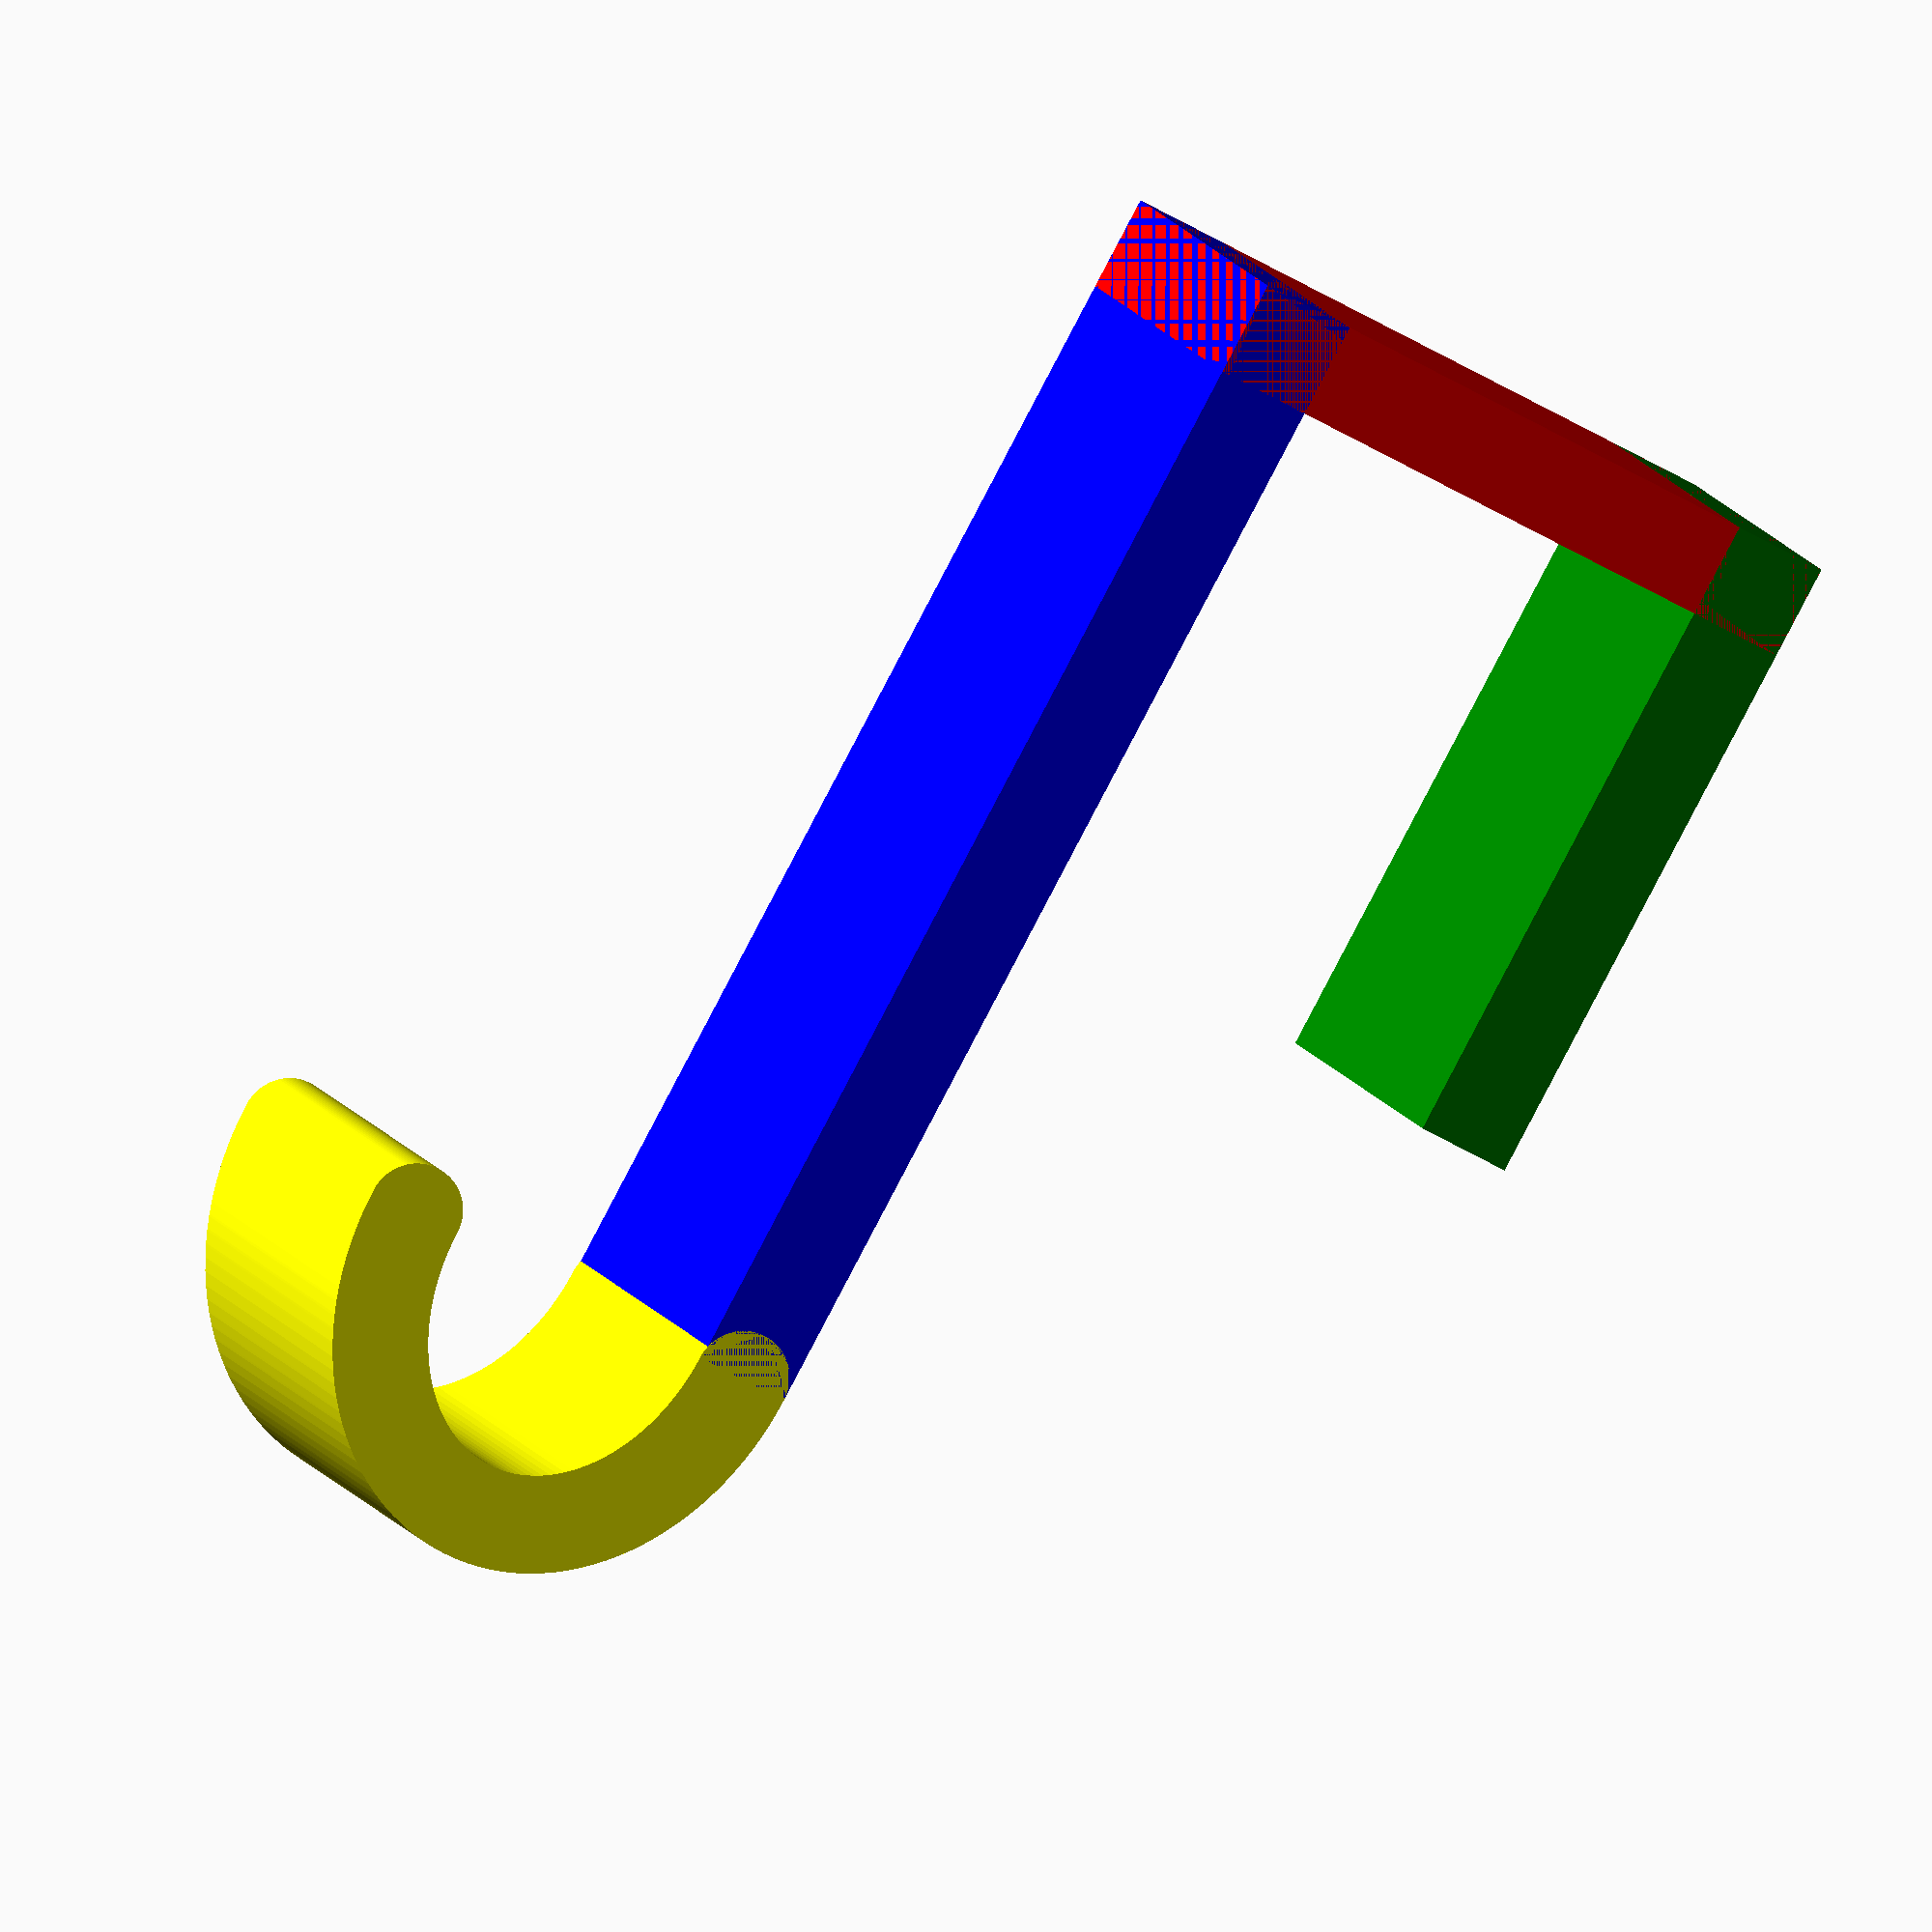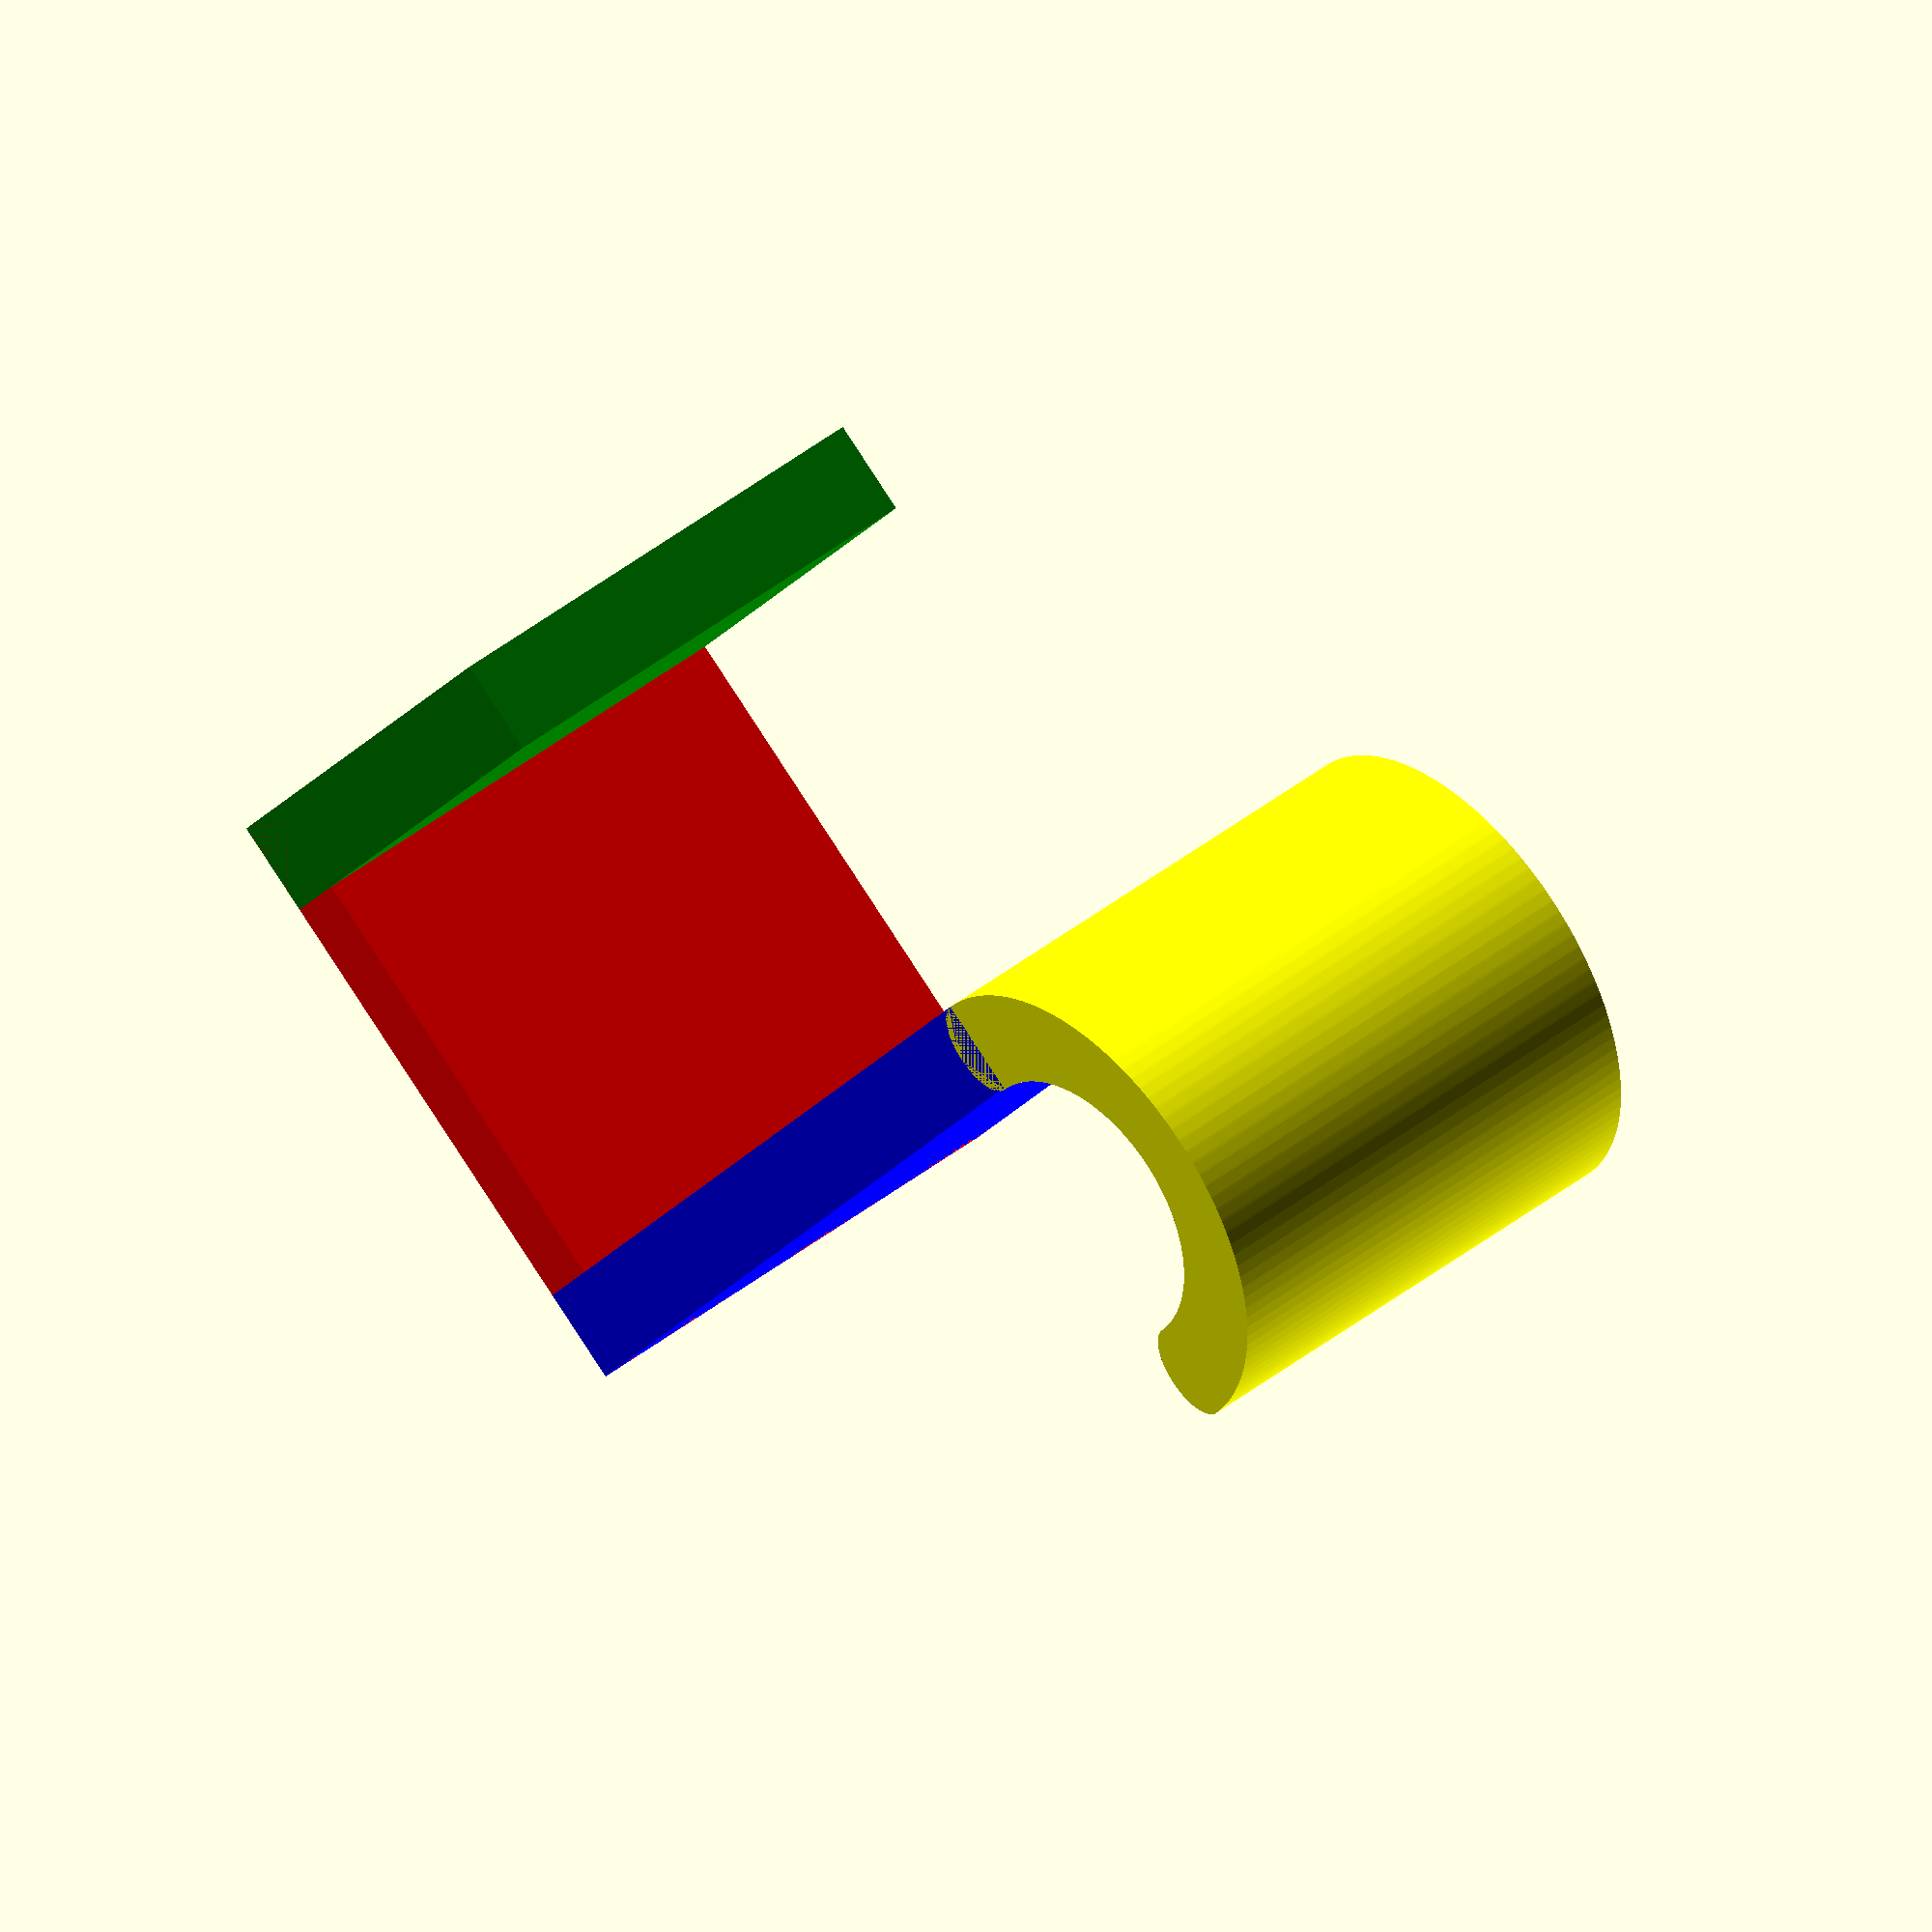
<openscad>
$fn = 120;

top_hook_depth = 24;
top_hook_gap = 19;
bottom_hook_gap = 6;
bottom_hook_depth = 8;

height = 54;
width = 20;

thickness = 4;

main_bar_length = height - bottom_hook_depth + thickness;

// Top bar
color("red")
translate([-(top_hook_gap + thickness), 0, 0])
cube([thickness * 2 + top_hook_gap, thickness, width]);

// Top hook
color("green")
translate([-(top_hook_gap + thickness), -top_hook_depth, 0])
cube([thickness, thickness + top_hook_depth, width]);

// Main bar
color("blue")
translate([0, -(main_bar_length - thickness), 0])
cube([thickness, main_bar_length, width]);

// Bottom hook
color("yellow")
translate([bottom_hook_gap + thickness, -main_bar_length + thickness, 0])
linear_extrude(width) {
  minkowski() {
    intersection() {
        difference() {
            scale([bottom_hook_gap * 2 + thickness, bottom_hook_depth * 2 + thickness, 1]) {
                circle(d = 1);
            };
            scale([bottom_hook_gap * 2 + thickness, bottom_hook_depth * 2 + thickness, 1]) {
                circle(d = 0.99);
            };
        };
        translate([-50, -100])
        square([100, 100]);
    }
    circle(r = thickness / 2);
  }
};

/*
// Bottom hook
translate([thickness, -height + bottom_hook_gap, 0])
intersection() {
    scale([1, -1, 1])
    cube([bottom_hook_gap * 2, bottom_hook_gap * 2, width]);
    difference() {
        cylinder(r = bottom_hook_gap + thickness, h = width);
        cylinder(r = bottom_hook_gap, h = width);
    }
}
*/

</openscad>
<views>
elev=349.5 azim=331.1 roll=164.8 proj=o view=wireframe
elev=309.3 azim=149.1 roll=230.3 proj=o view=solid
</views>
